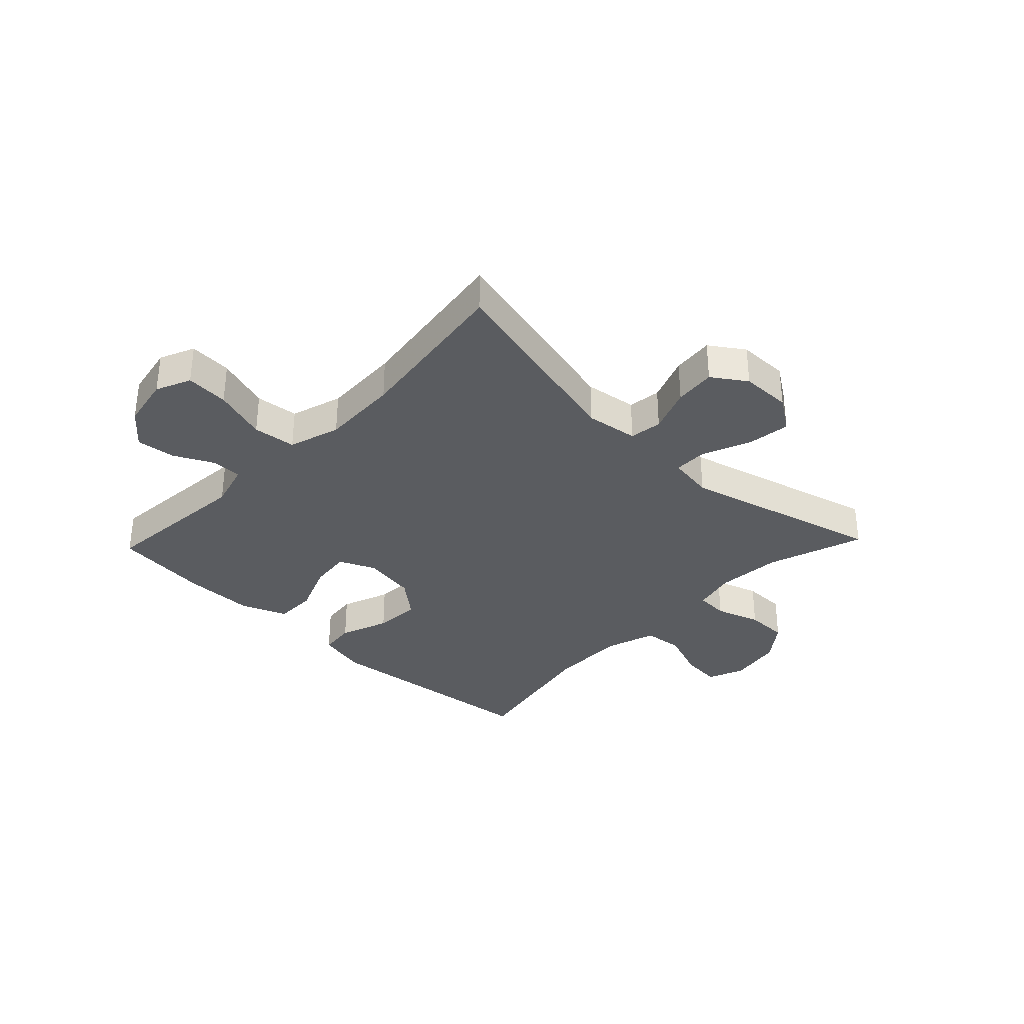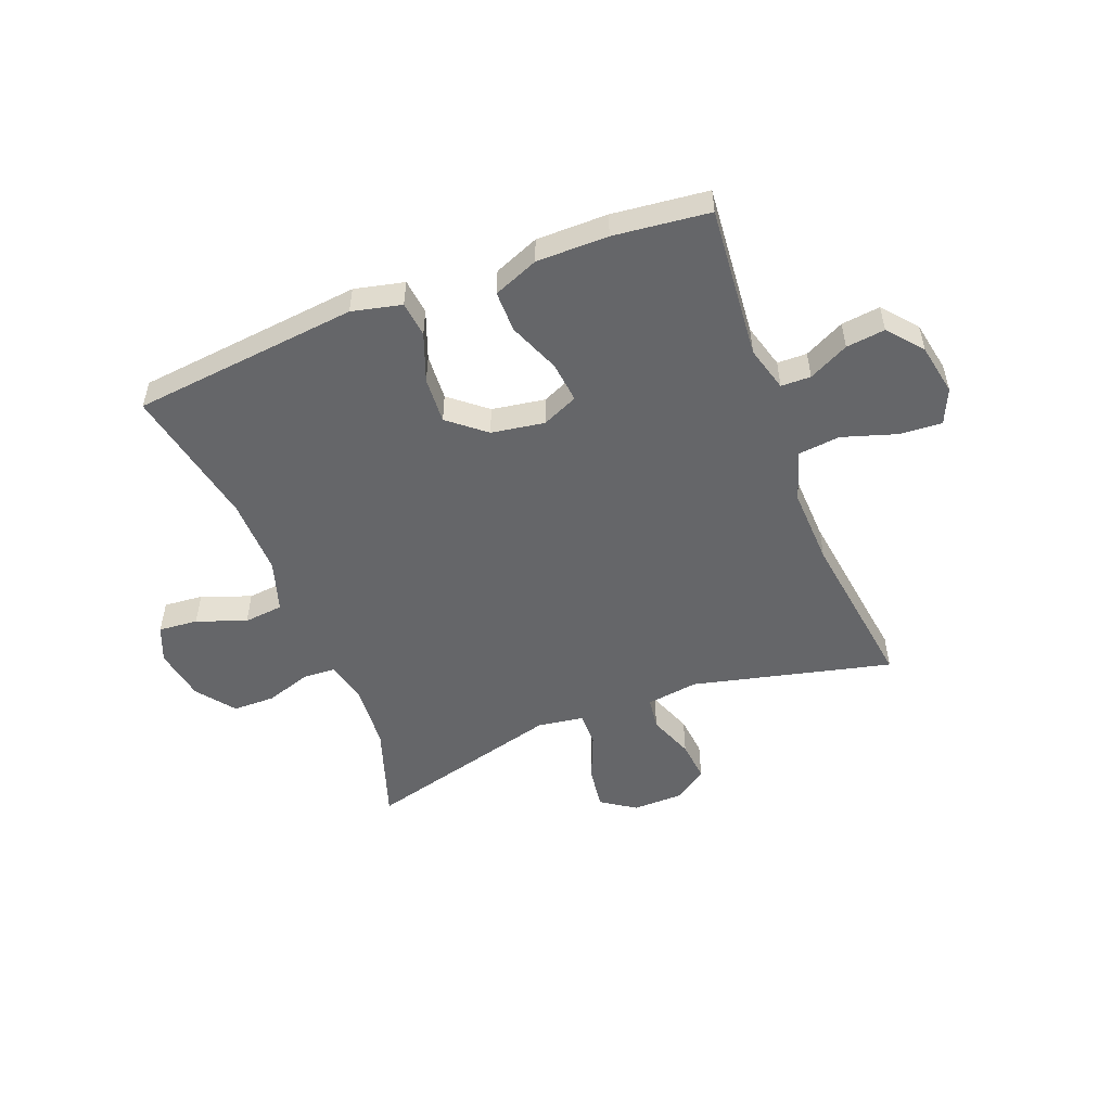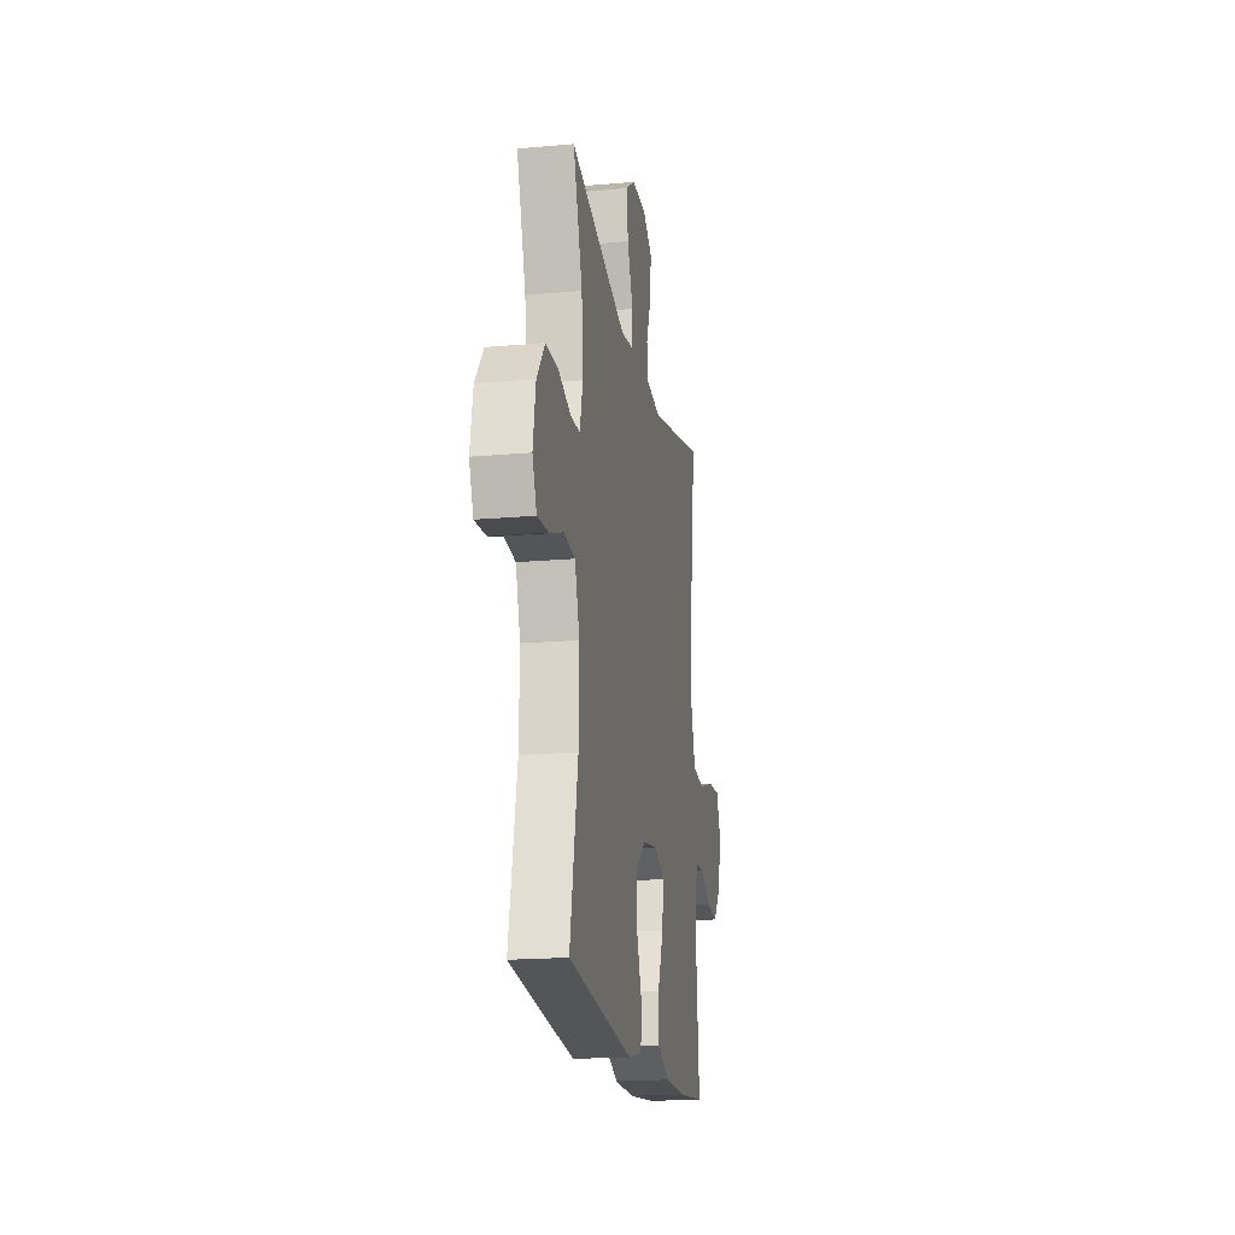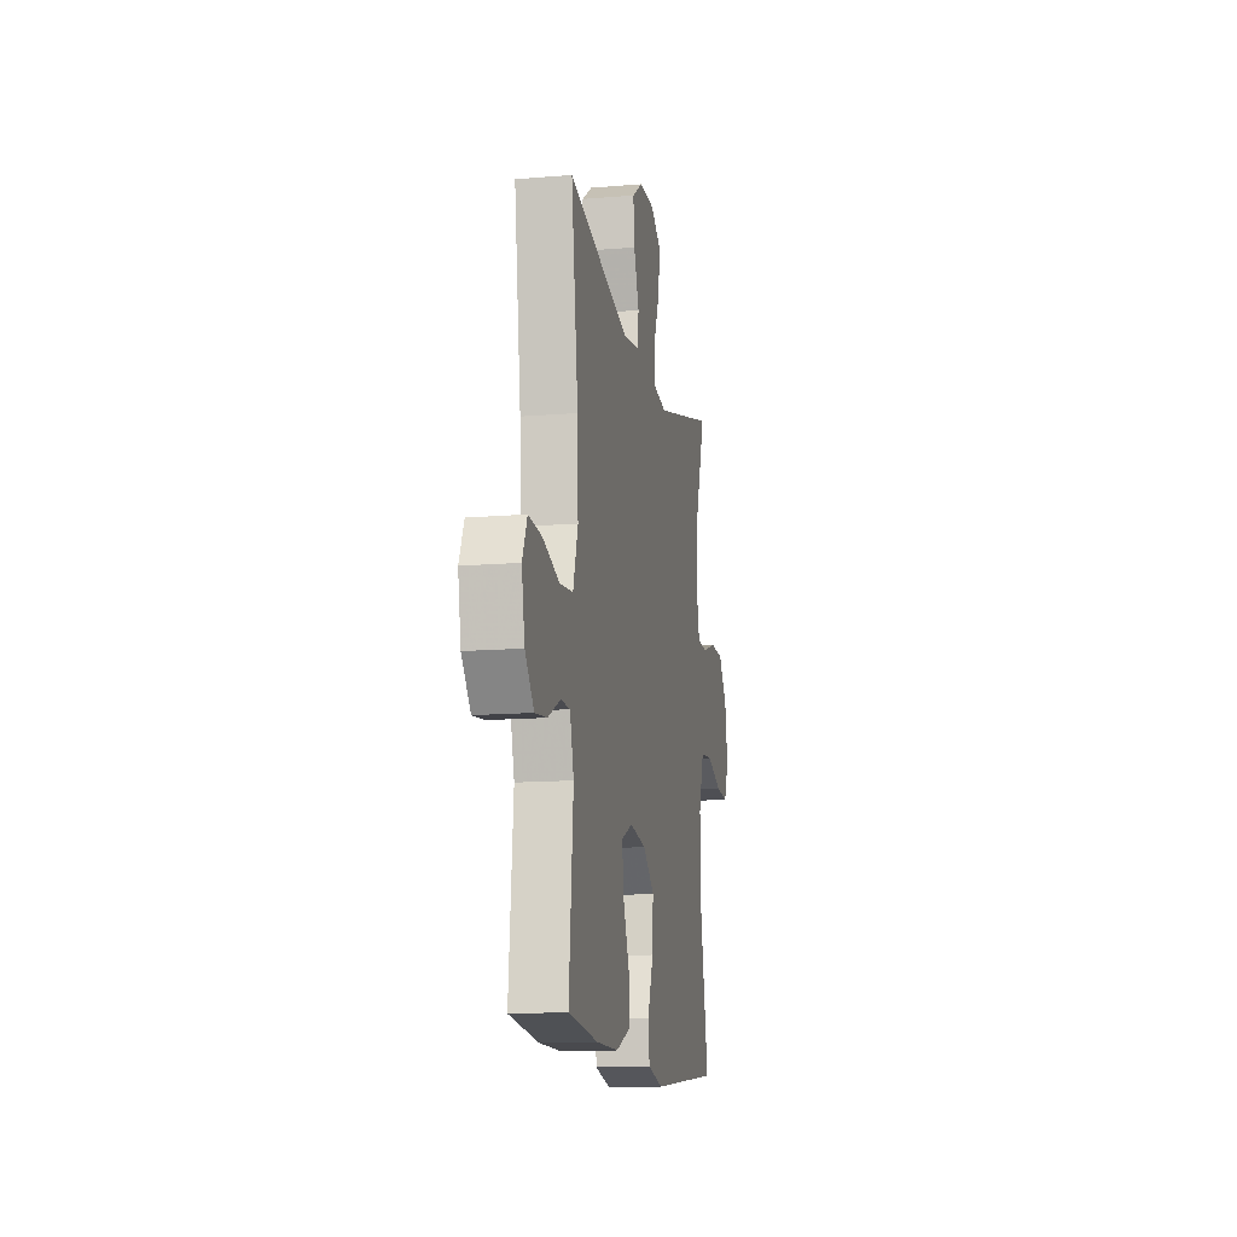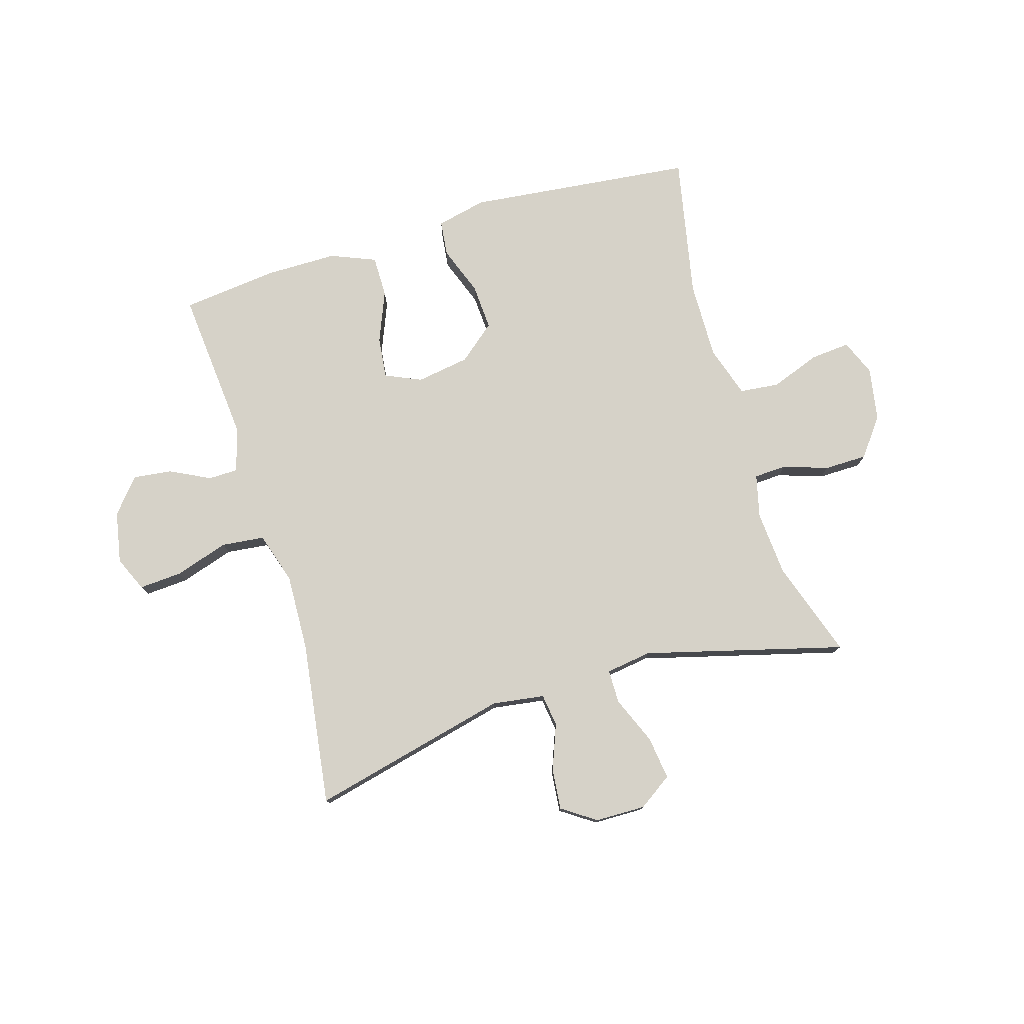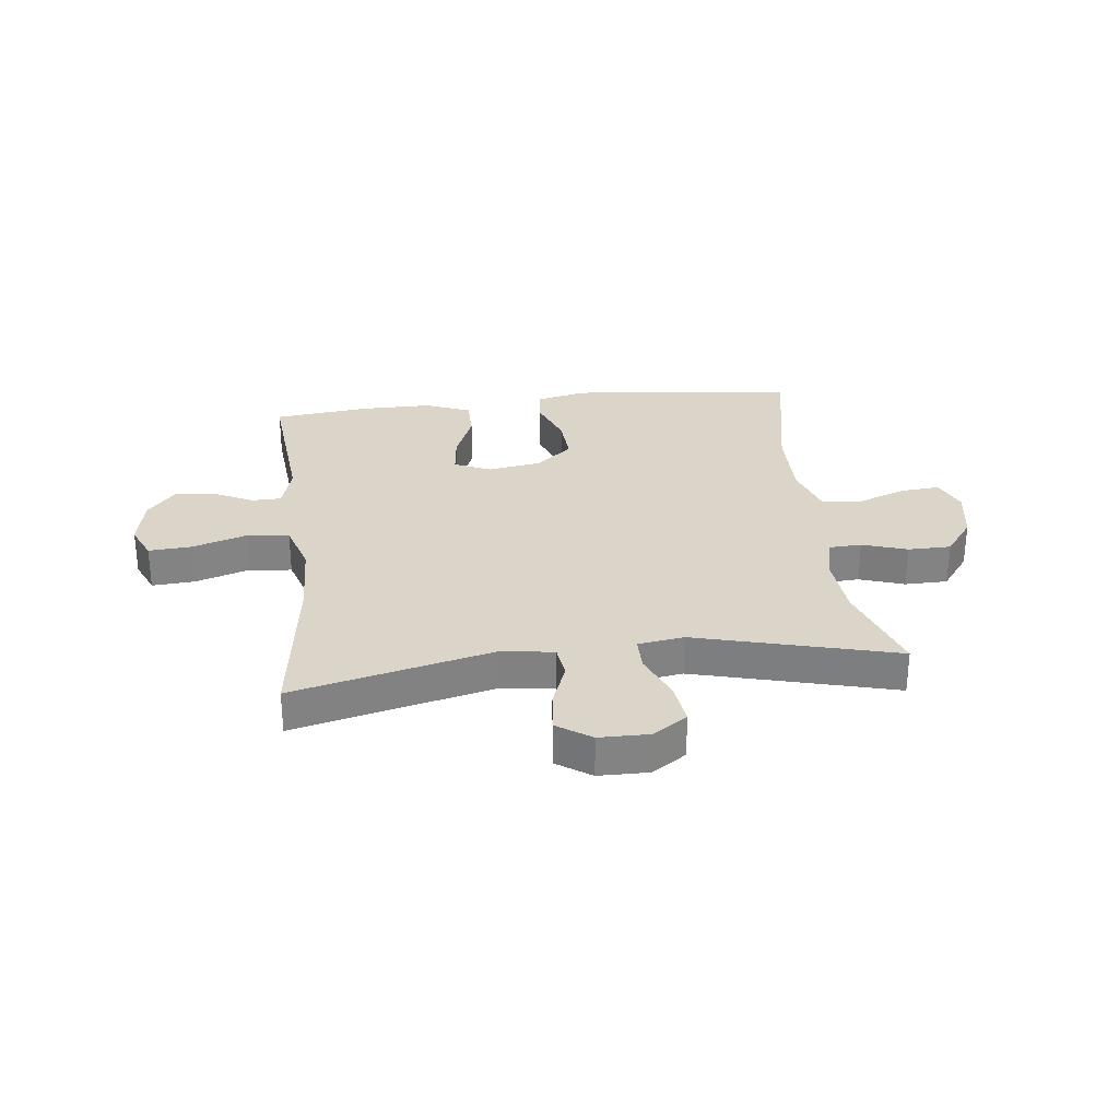
<metadata>
{"format":"obj","ext":"obj","renderer":"f3d","projection":"perspective","resolution":1024,"background":"white","views":[{"elev":-34.1,"azim":-43.7,"up":"+Y"},{"elev":-51.8,"azim":-158.7,"up":"+Y"},{"elev":-18.8,"azim":99.8,"up":"+Z"},{"elev":-13.4,"azim":-79.3,"up":"+Z"},{"elev":77.6,"azim":-16.6,"up":"+Y"},{"elev":29.4,"azim":-6.7,"up":"+Y"}]}
</metadata>
<code>
v 0.5 0.07 -0.5
v 0.104 0.07 -0.542
v 0.017 0.07 -0.522
v 0.01 0.07 -0.46
v 0.042 0.07 -0.375
v 0.047 0.07 -0.294
v -0.017 0.07 -0.241
v -0.11 0.07 -0.226
v -0.173 0.07 -0.254
v -0.165 0.07 -0.326
v -0.129 0.07 -0.415
v -0.129 0.07 -0.487
v -0.208 0.07 -0.519
v -0.333 0.07 -0.519
v -0.5 0.07 -0.5
v -0.476 0.07 -0.233
v -0.498 0.07 -0.154
v -0.55 0.07 -0.153
v -0.62 0.07 -0.188
v -0.688 0.07 -0.196
v -0.738 0.07 -0.136
v -0.755 0.07 -0.046
v -0.728 0.07 0.015
v -0.653 0.07 0.01
v -0.559 0.07 -0.02
v -0.484 0.07 -0.012
v -0.456 0.07 0.078
v -0.461 0.07 0.213
v -0.5 0.07 0.5
v -0.152 0.07 0.416
v -0.061 0.07 0.429
v -0.053 0.07 0.486
v -0.083 0.07 0.565
v -0.09 0.07 0.637
v -0.031 0.07 0.677
v 0.057 0.07 0.678
v 0.116 0.07 0.638
v 0.106 0.07 0.563
v 0.071 0.07 0.479
v 0.071 0.07 0.42
v 0.151 0.07 0.408
v 0.5 0.07 0.5
v 0.443 0.07 0.331
v 0.434 0.07 0.217
v 0.452 0.07 0.142
v 0.509 0.07 0.139
v 0.587 0.07 0.165
v 0.662 0.07 0.164
v 0.712 0.07 0.098
v 0.728 0.07 0.005
v 0.702 0.07 -0.058
v 0.633 0.07 -0.052
v 0.547 0.07 -0.02
v 0.478 0.07 -0.027
v 0.449 0.07 -0.117
v 0.451 0.07 -0.252
v 0.5 0 -0.5
v 0.104 0 -0.542
v 0.017 0 -0.522
v 0.01 0 -0.46
v 0.042 0 -0.375
v 0.047 0 -0.294
v -0.017 0 -0.241
v -0.11 0 -0.226
v -0.173 0 -0.254
v -0.165 0 -0.326
v -0.129 0 -0.415
v -0.129 0 -0.487
v -0.208 0 -0.519
v -0.333 0 -0.519
v -0.5 0 -0.5
v -0.476 0 -0.233
v -0.498 0 -0.154
v -0.55 0 -0.153
v -0.62 0 -0.188
v -0.688 0 -0.196
v -0.738 0 -0.136
v -0.755 0 -0.046
v -0.728 0 0.015
v -0.653 0 0.01
v -0.559 0 -0.02
v -0.484 0 -0.012
v -0.456 0 0.078
v -0.461 0 0.213
v -0.5 0 0.5
v -0.152 0 0.416
v -0.061 0 0.429
v -0.053 0 0.486
v -0.083 0 0.565
v -0.09 0 0.637
v -0.031 0 0.677
v 0.057 0 0.678
v 0.116 0 0.638
v 0.106 0 0.563
v 0.071 0 0.479
v 0.071 0 0.42
v 0.151 0 0.408
v 0.5 0 0.5
v 0.443 0 0.331
v 0.434 0 0.217
v 0.452 0 0.142
v 0.509 0 0.139
v 0.587 0 0.165
v 0.662 0 0.164
v 0.712 0 0.098
v 0.728 0 0.005
v 0.702 0 -0.058
v 0.633 0 -0.052
v 0.547 0 -0.02
v 0.478 0 -0.027
v 0.449 0 -0.117
v 0.451 0 -0.252
f 51 52 53
f 50 51 53
f 49 50 53
f 48 49 53
f 47 48 53
f 46 47 53
f 45 46 53 54
f 44 45 54 55
f 41 42 43
f 40 41 43 44
f 37 38 39
f 36 37 39
f 35 36 39
f 34 35 39
f 33 34 39
f 32 33 39
f 31 32 39 40
f 44 55 56
f 40 44 56
f 31 40 56
f 30 31 56
f 23 24 25
f 22 23 25
f 21 22 25
f 20 21 25
f 19 20 25
f 18 19 25
f 17 18 25 26
f 16 17 26 27
f 14 15 16
f 13 14 16
f 12 13 16
f 11 12 16
f 10 11 16
f 9 10 16 27
f 3 4 5
f 2 3 5
f 1 2 5
f 56 1 5
f 56 5 6
f 56 6 7
f 30 56 7
f 29 30 7
f 28 29 7
f 8 9 27 28
f 7 8 28
f 109 108 107
f 109 107 106
f 109 106 105
f 109 105 104
f 109 104 103
f 109 103 102
f 110 109 102 101
f 111 110 101 100
f 99 98 97
f 100 99 97 96
f 95 94 93
f 95 93 92
f 95 92 91
f 95 91 90
f 95 90 89
f 95 89 88
f 96 95 88 87
f 112 111 100
f 112 100 96
f 112 96 87
f 112 87 86
f 81 80 79
f 81 79 78
f 81 78 77
f 81 77 76
f 81 76 75
f 81 75 74
f 82 81 74 73
f 83 82 73 72
f 72 71 70
f 72 70 69
f 72 69 68
f 72 68 67
f 72 67 66
f 83 72 66 65
f 61 60 59
f 61 59 58
f 61 58 57
f 61 57 112
f 62 61 112
f 63 62 112
f 63 112 86
f 63 86 85
f 63 85 84
f 84 83 65 64
f 84 64 63
f 1 57 58 2
f 2 58 59 3
f 3 59 60 4
f 4 60 61 5
f 5 61 62 6
f 6 62 63 7
f 7 63 64 8
f 8 64 65 9
f 9 65 66 10
f 10 66 67 11
f 11 67 68 12
f 12 68 69 13
f 13 69 70 14
f 14 70 71 15
f 15 71 72 16
f 16 72 73 17
f 17 73 74 18
f 18 74 75 19
f 19 75 76 20
f 20 76 77 21
f 21 77 78 22
f 22 78 79 23
f 23 79 80 24
f 24 80 81 25
f 25 81 82 26
f 26 82 83 27
f 27 83 84 28
f 28 84 85 29
f 29 85 86 30
f 30 86 87 31
f 31 87 88 32
f 32 88 89 33
f 33 89 90 34
f 34 90 91 35
f 35 91 92 36
f 36 92 93 37
f 37 93 94 38
f 38 94 95 39
f 39 95 96 40
f 40 96 97 41
f 41 97 98 42
f 42 98 99 43
f 43 99 100 44
f 44 100 101 45
f 45 101 102 46
f 46 102 103 47
f 47 103 104 48
f 48 104 105 49
f 49 105 106 50
f 50 106 107 51
f 51 107 108 52
f 52 108 109 53
f 53 109 110 54
f 54 110 111 55
f 55 111 112 56
f 56 112 57 1

</code>
